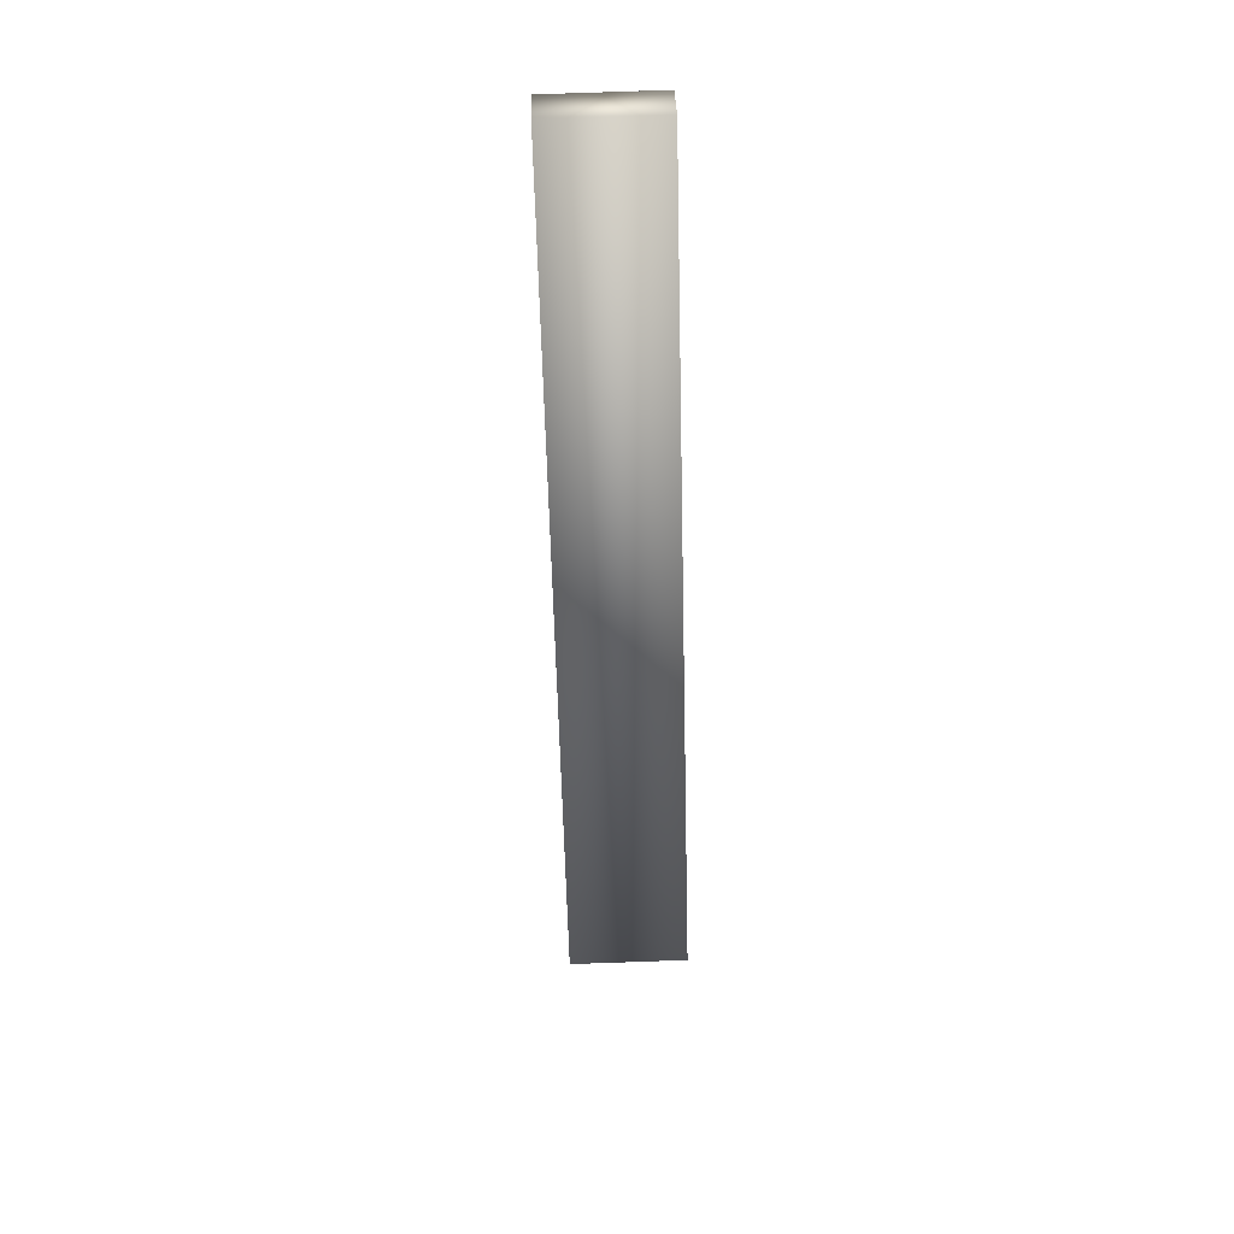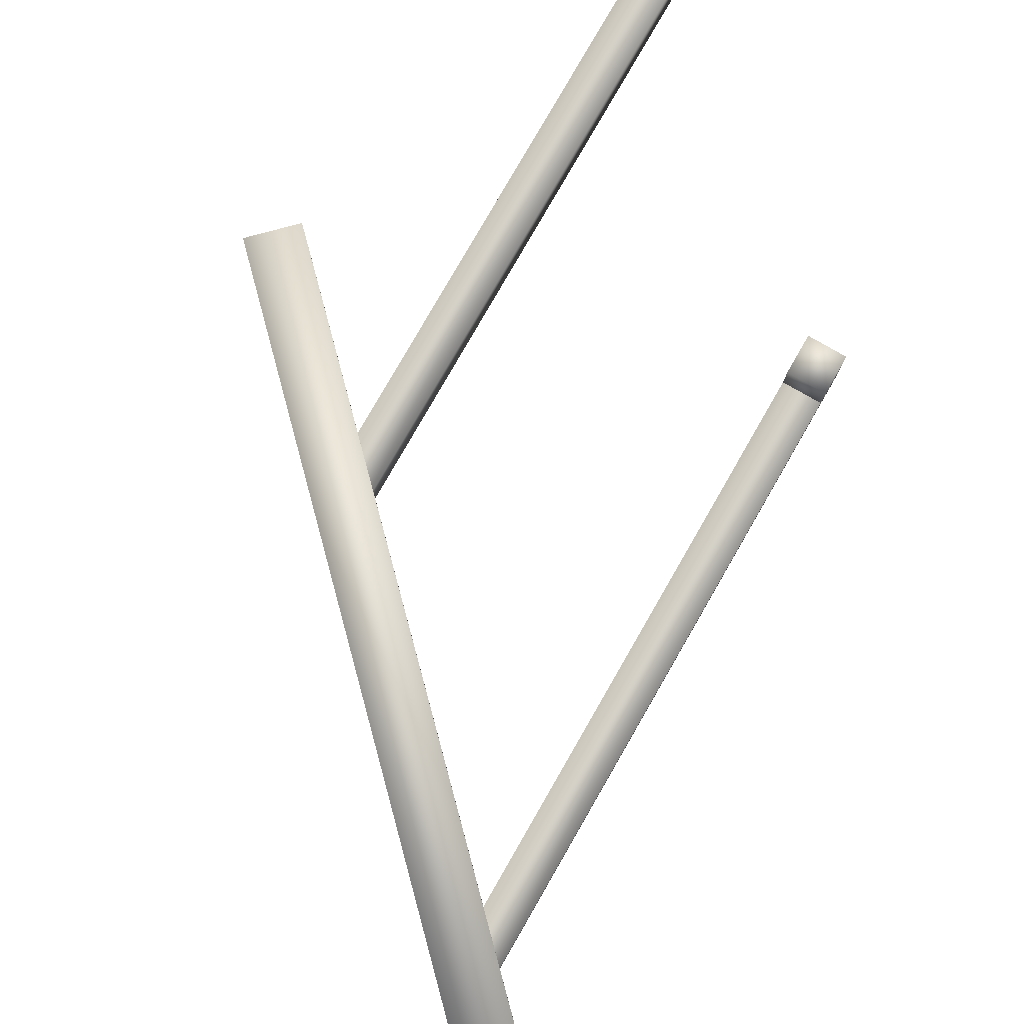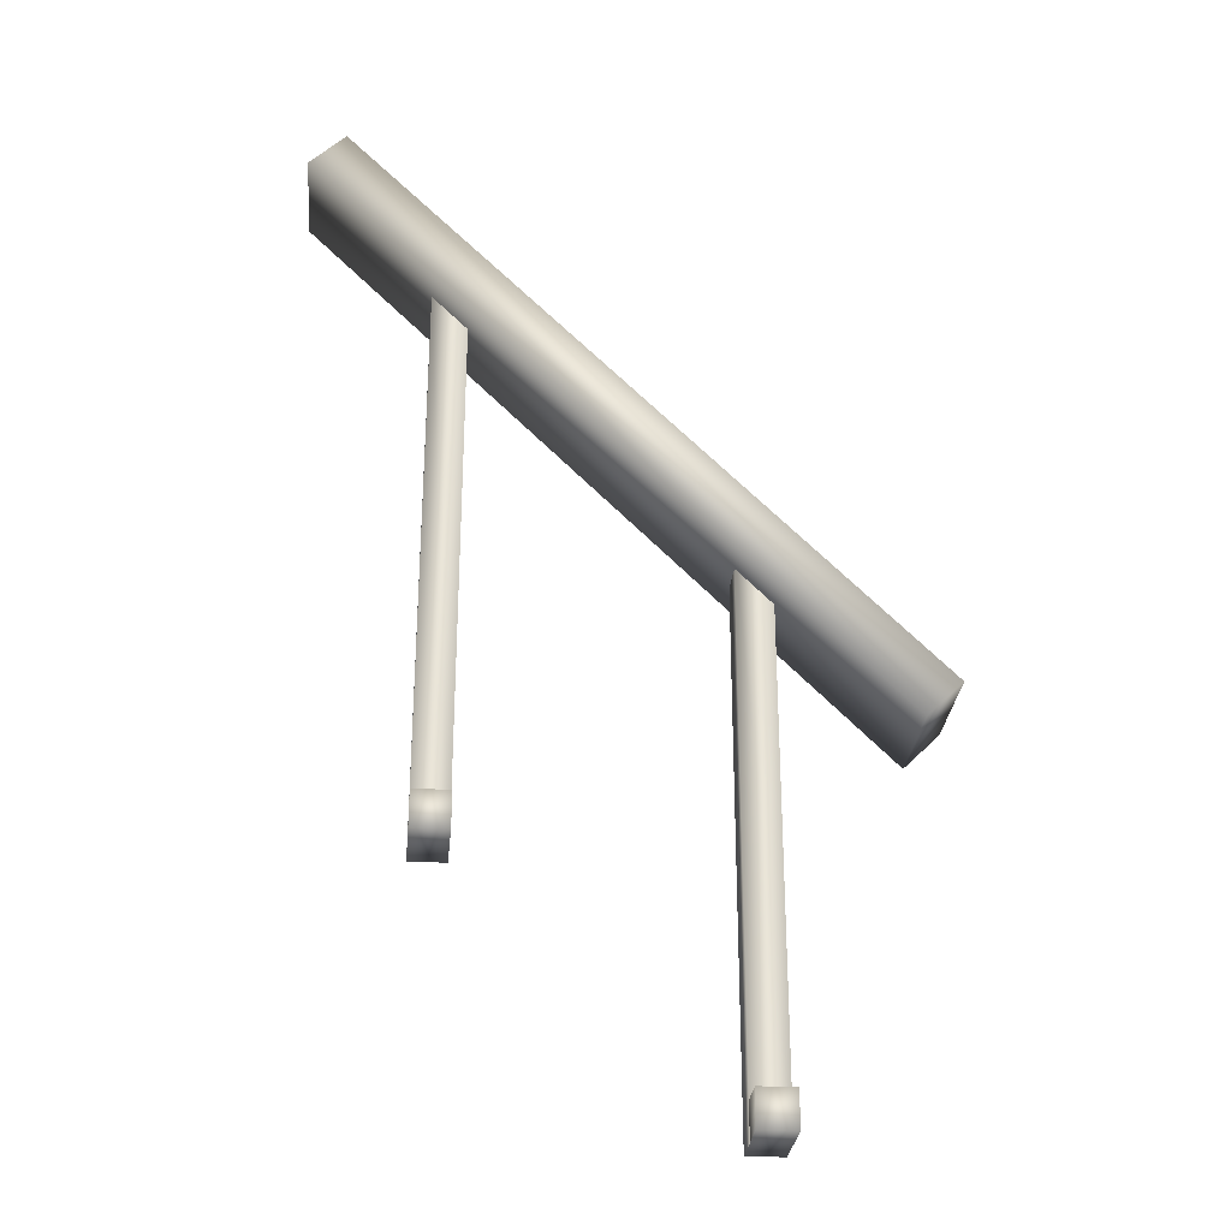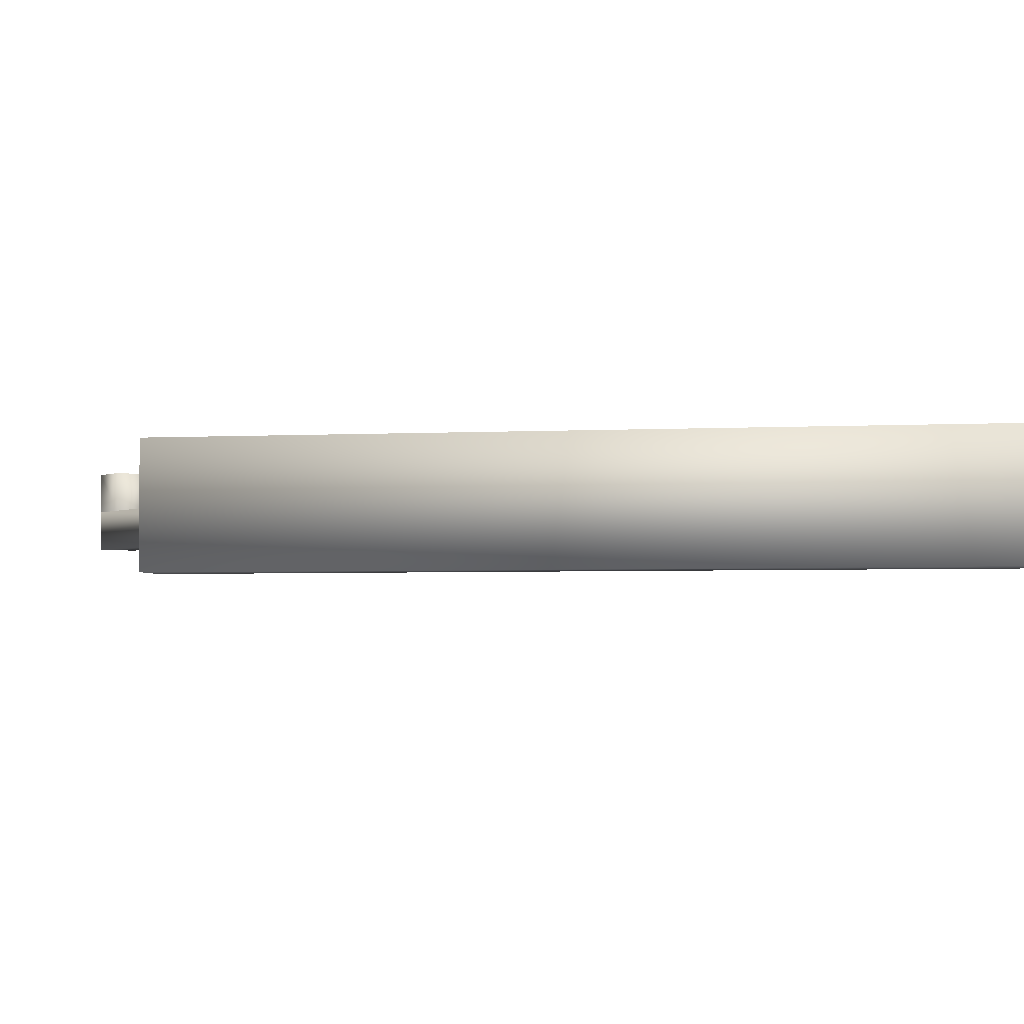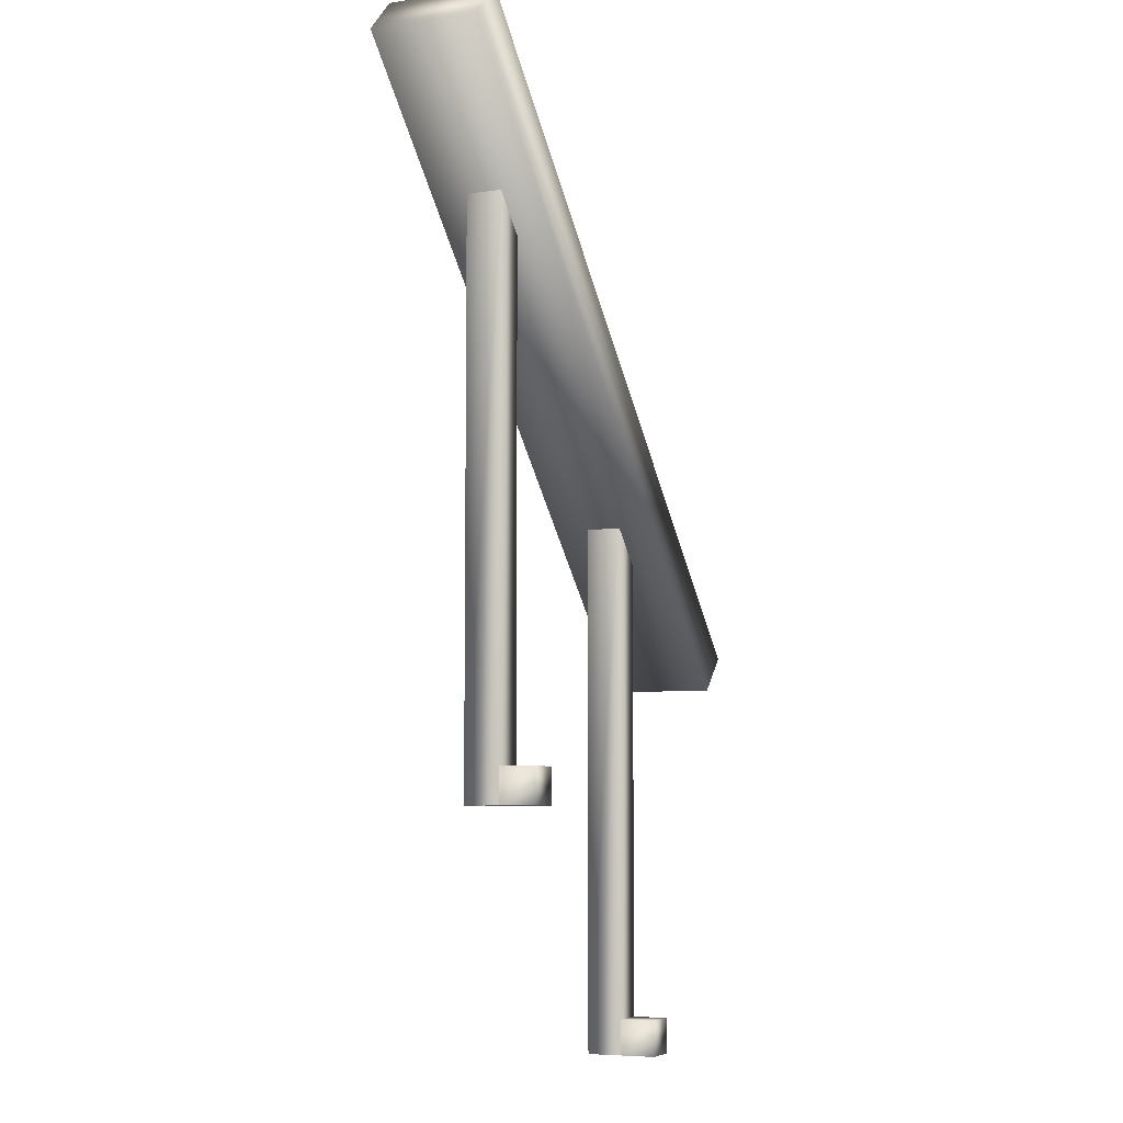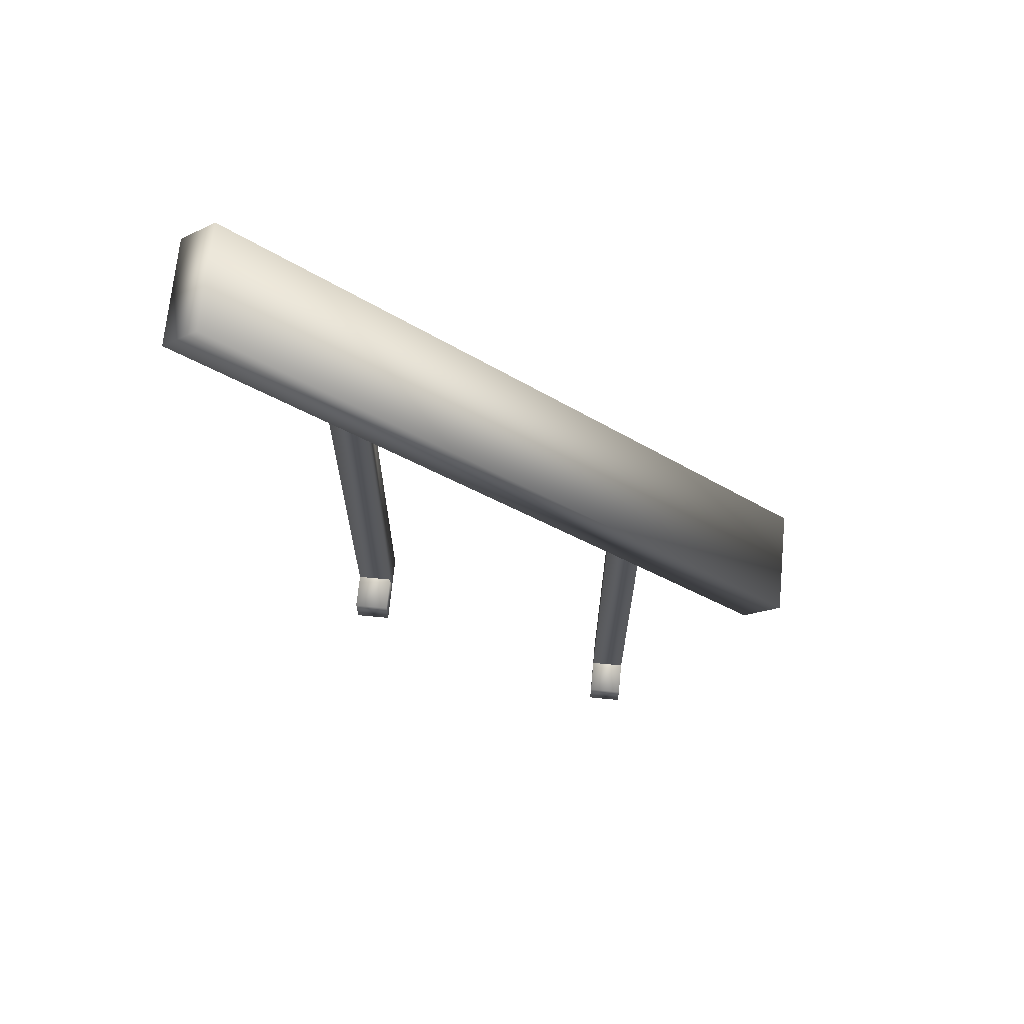
<metadata>
{"format":"obj","ext":"obj","renderer":"f3d","projection":"perspective","resolution":1024,"background":"white","views":[{"elev":77.7,"azim":88.0,"up":"+Y"},{"elev":79.6,"azim":-150.1,"up":"+Z"},{"elev":-29.2,"azim":-5.4,"up":"+Y"},{"elev":-3.2,"azim":146.0,"up":"+Z"},{"elev":-6.3,"azim":-66.0,"up":"+Y"},{"elev":68.3,"azim":5.5,"up":"+Y"}]}
</metadata>
<code>
o Cylinder_Cylinder_verticals
v -0.4215 1.531 0.5
v 0.5785 0.5312 0.5
v 0.516 0.4688 0.5
v -0.484 1.469 0.5
v -0.4215 1.531 0.3125
v -0.484 1.469 0.3125
v 0.516 0.4688 0.3125
v 0.5785 0.5312 0.3125
v -0.2027 0.25 0.4375
v -0.2652 0.25 0.4375
v -0.2652 1.25 0.4375
v -0.2027 1.188 0.4375
v -0.2027 0.25 0.375
v -0.2027 1.188 0.375
v -0.2652 1.25 0.375
v -0.2652 0.25 0.375
v -0.2652 0.25 0.5
v -0.2027 0.25 0.5
v 0.2973 -0.1875 0.4375
v 0.2348 -0.1875 0.4375
v 0.2348 0.8125 0.4375
v 0.2973 0.75 0.4375
v 0.2973 -0.1875 0.375
v 0.2973 0.75 0.375
v 0.2348 0.8125 0.375
v 0.2348 -0.1875 0.375
v 0.2348 -0.1875 0.5
v 0.2973 -0.1875 0.5
v 0.2973 -0.125 0.5
v 0.2973 -0.125 0.4375
v 0.2348 -0.125 0.4375
v 0.2348 -0.125 0.5
v -0.2027 0.3125 0.4375
v -0.2027 0.3125 0.5
v -0.2652 0.3125 0.5
v -0.2652 0.3125 0.4375
g Cylinder_Cylinder_verticals_Cylinder_Cylinder_verticals_verticals
f 9 12 11 10
f 13 16 15 14
f 13 18 17 16
f 19 22 21 20
f 23 26 25 24
f 23 28 27 26
f 11 15 16 10
f 9 13 14 12
f 21 25 26 20
f 19 23 24 22
f 28 19 30 29
f 20 27 32 31
f 33 36 35 34
f 30 31 32 29
f 10 17 35 36
f 33 34 18 9
f 17 18 34 35
f 27 28 29 32
g Cylinder_Cylinder_verticals_Cylinder_Cylinder_verticals_railing
f 1 4 3 2
f 5 8 7 6
f 1 5 6 4
f 2 3 7 8
f 4 6 7 3
f 2 8 5 1

</code>
